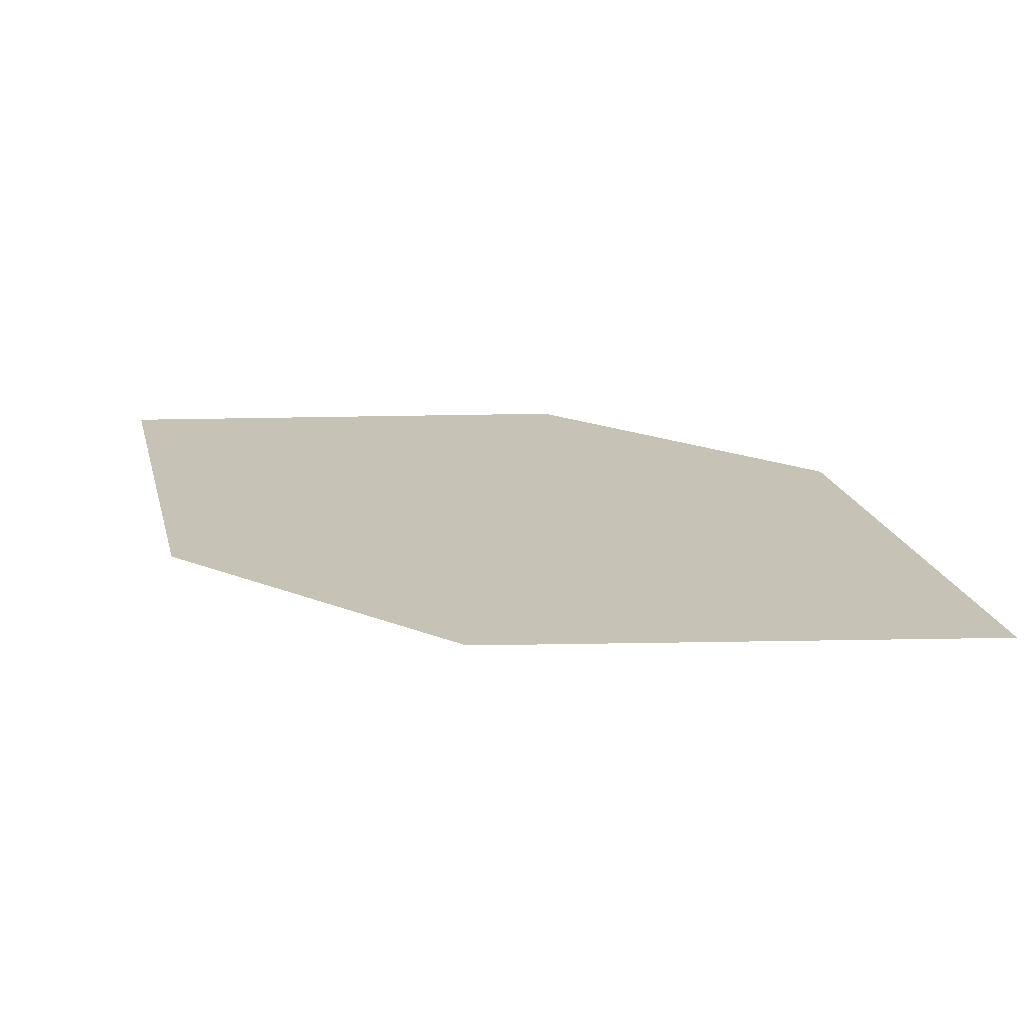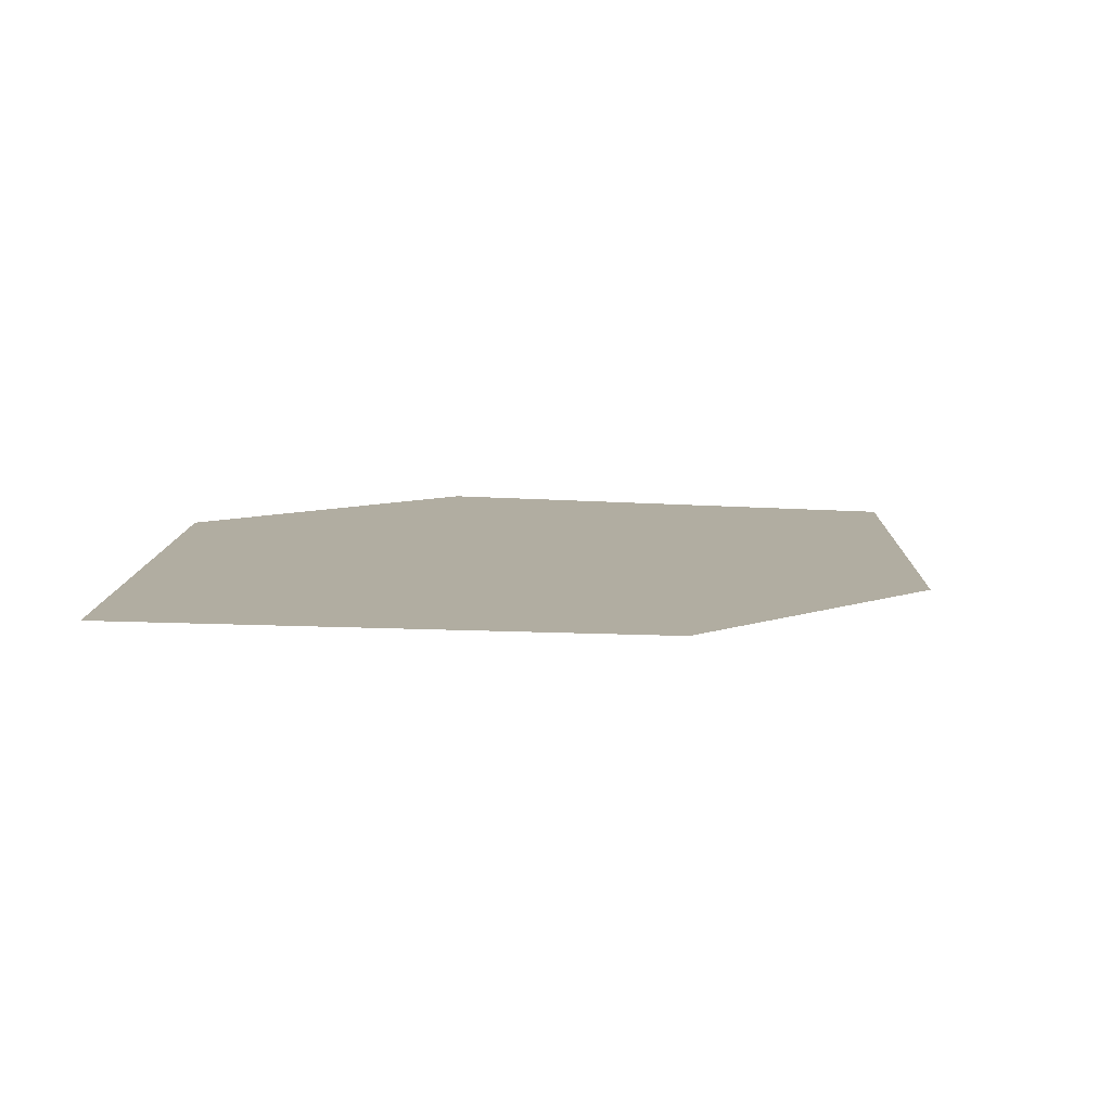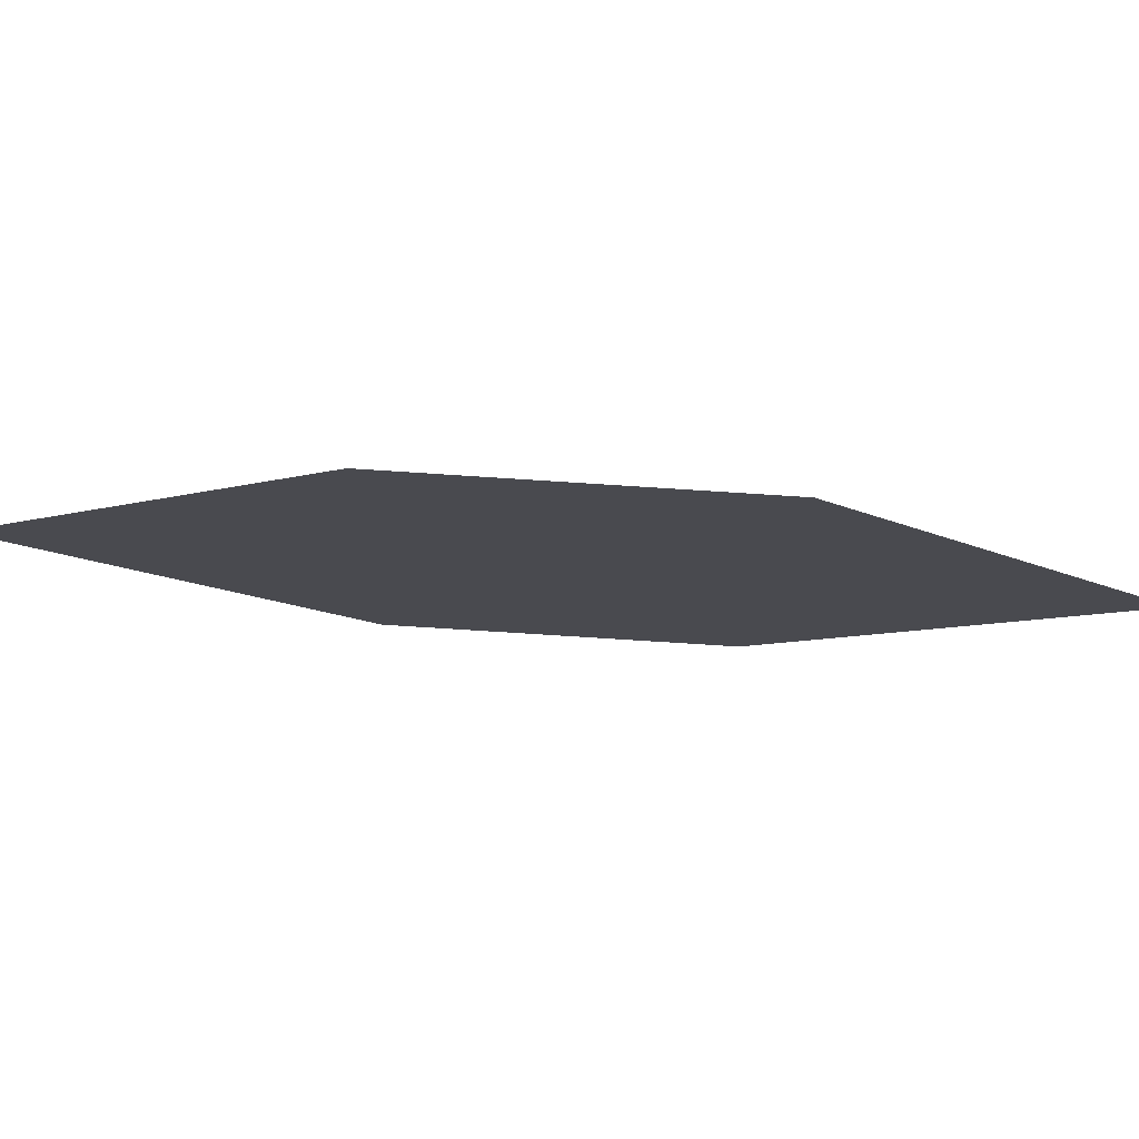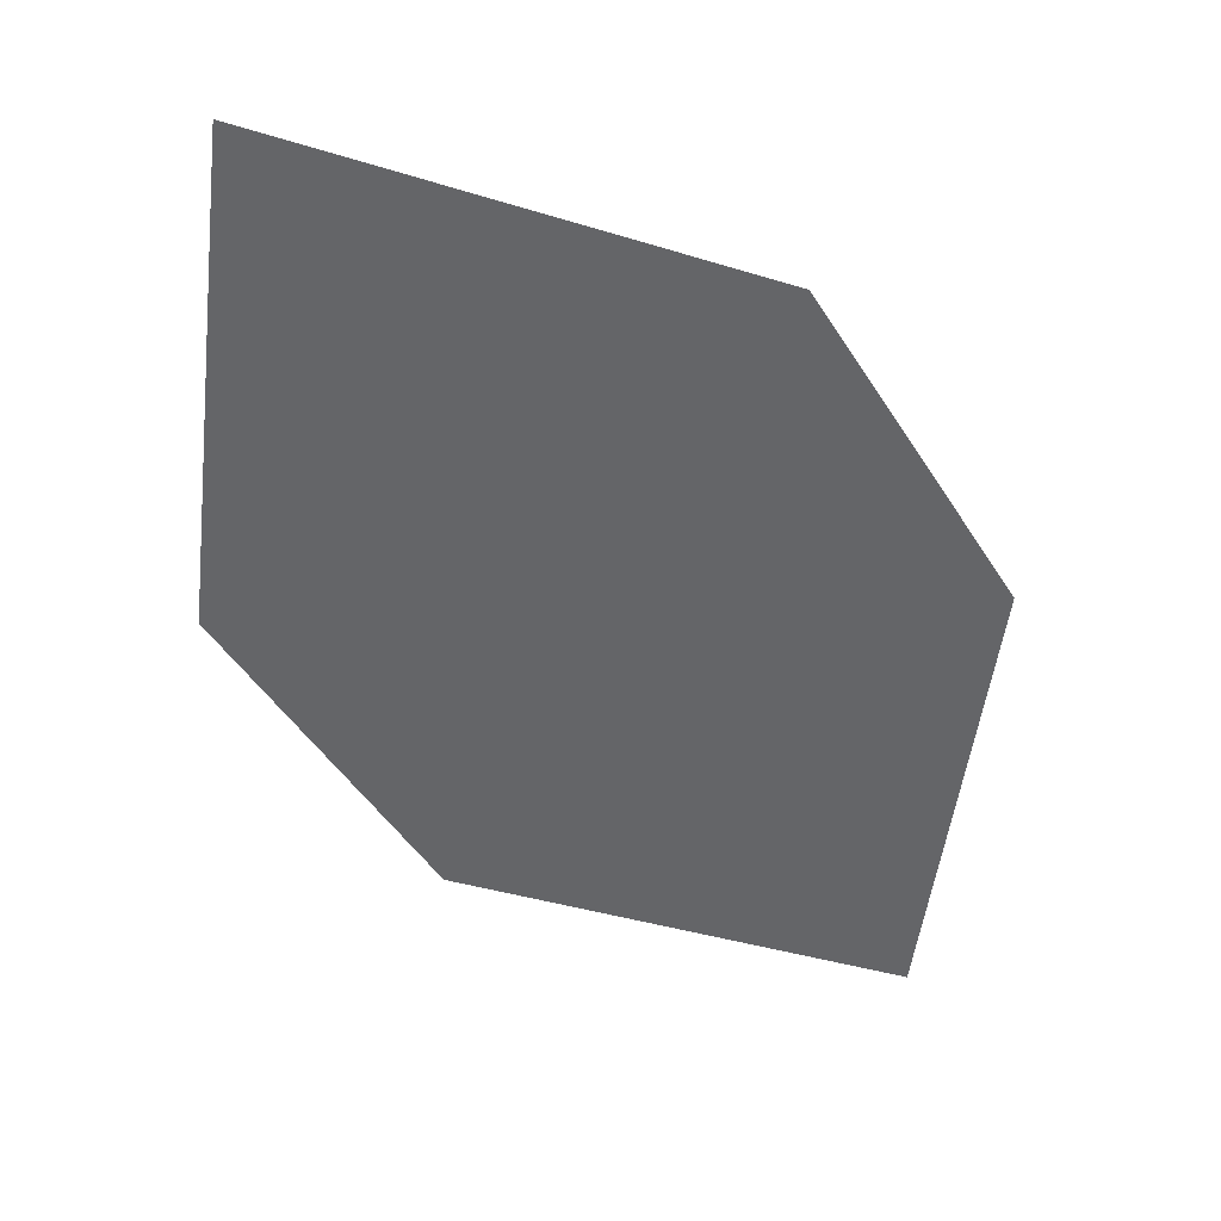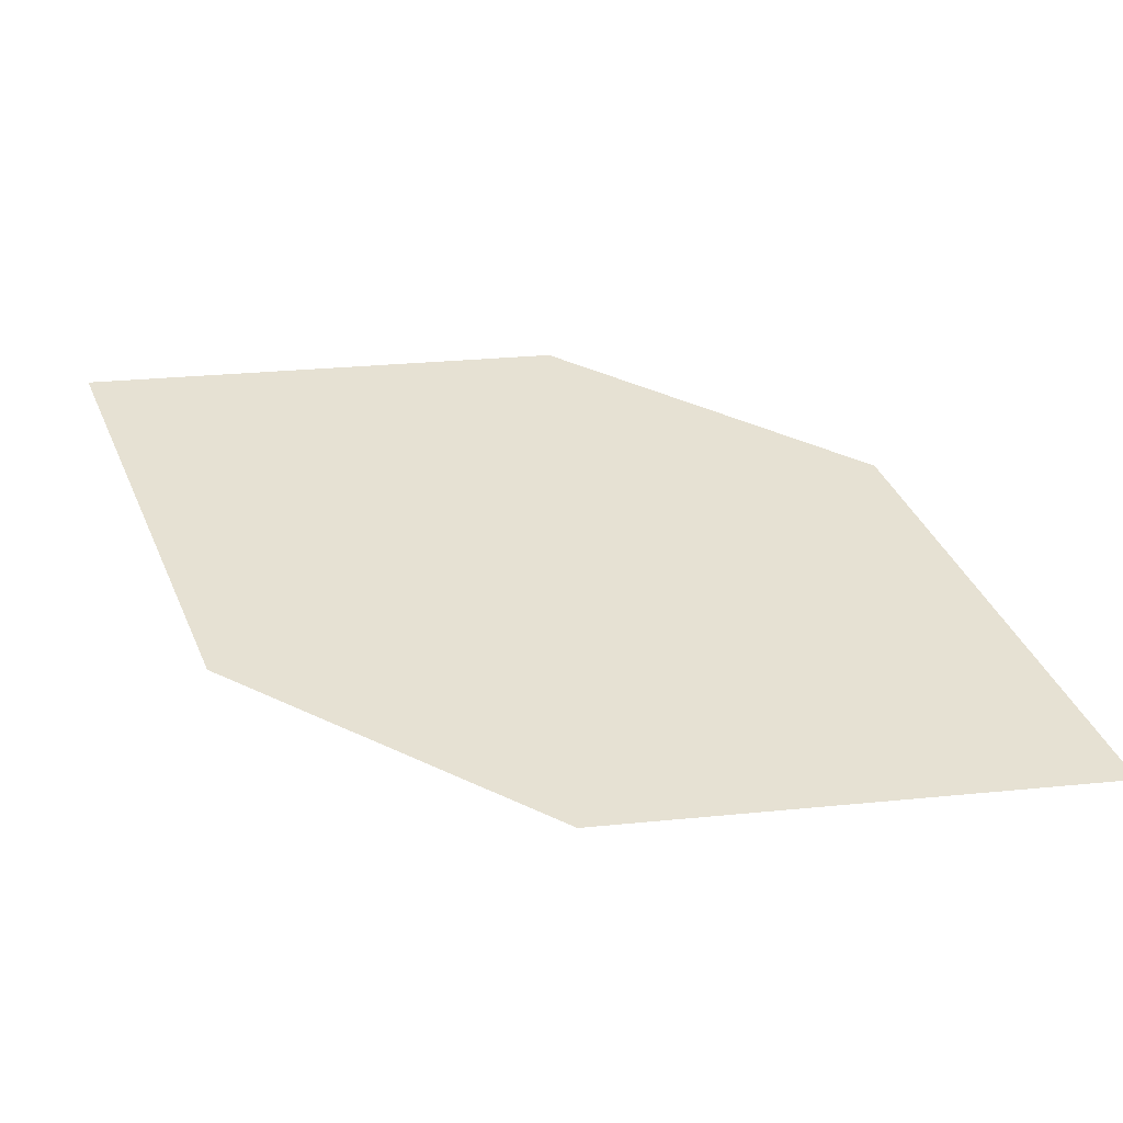
<metadata>
{"format":"obj","ext":"obj","renderer":"f3d","projection":"perspective","resolution":1024,"background":"white","views":[{"elev":23.2,"azim":-94.8,"up":"+Z"},{"elev":10.7,"azim":-3.3,"up":"+Z"},{"elev":-15.9,"azim":44.8,"up":"+Z"},{"elev":-52.6,"azim":168.1,"up":"+Z"},{"elev":34.5,"azim":76.6,"up":"+Z"}]}
</metadata>
<code>
o leaves.177
v 0.2302 0.08504 1.543
v 0.2662 0.09019 1.54
v 0.2888 0.1473 1.538
v 0.2333 0.1214 1.542
v 0.2528 0.1421 1.541
v 0.2857 0.1109 1.539
f 1 2 6 3
f 1 3 5 4

</code>
